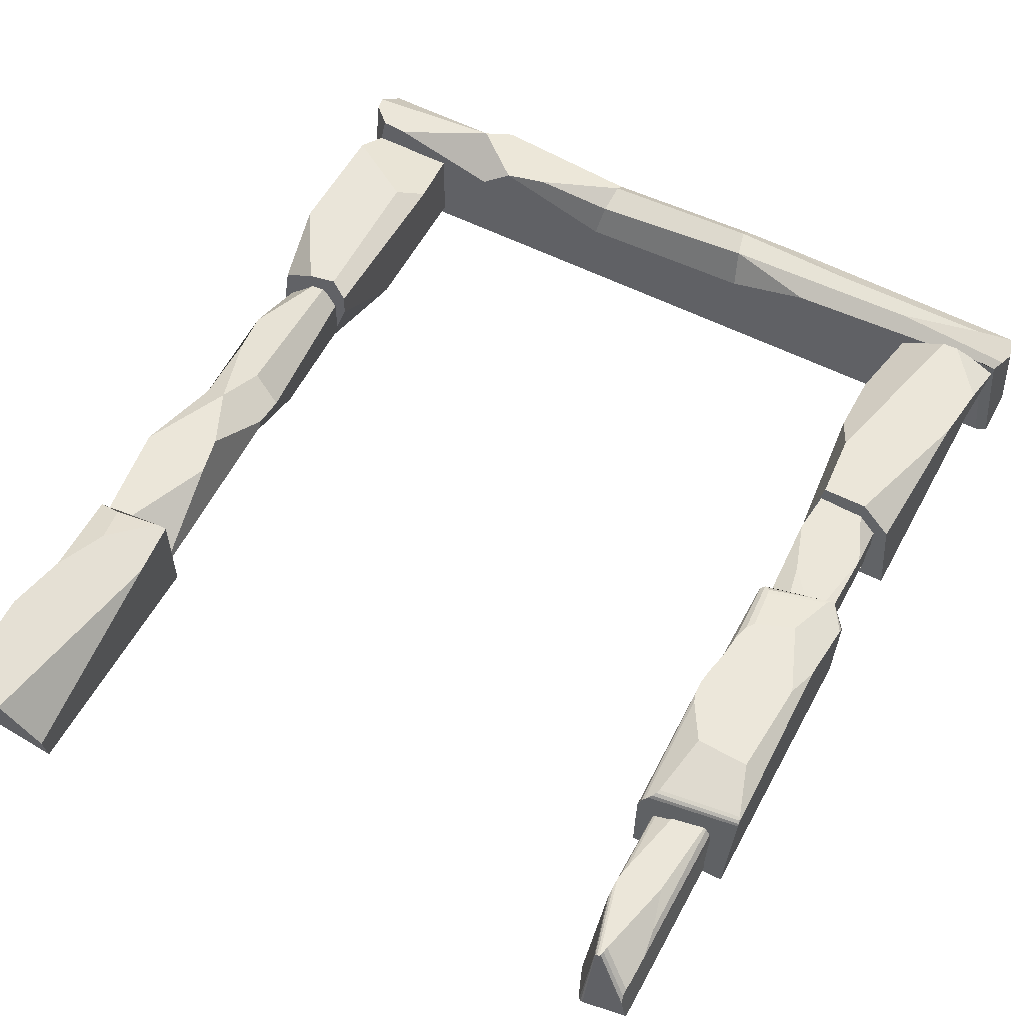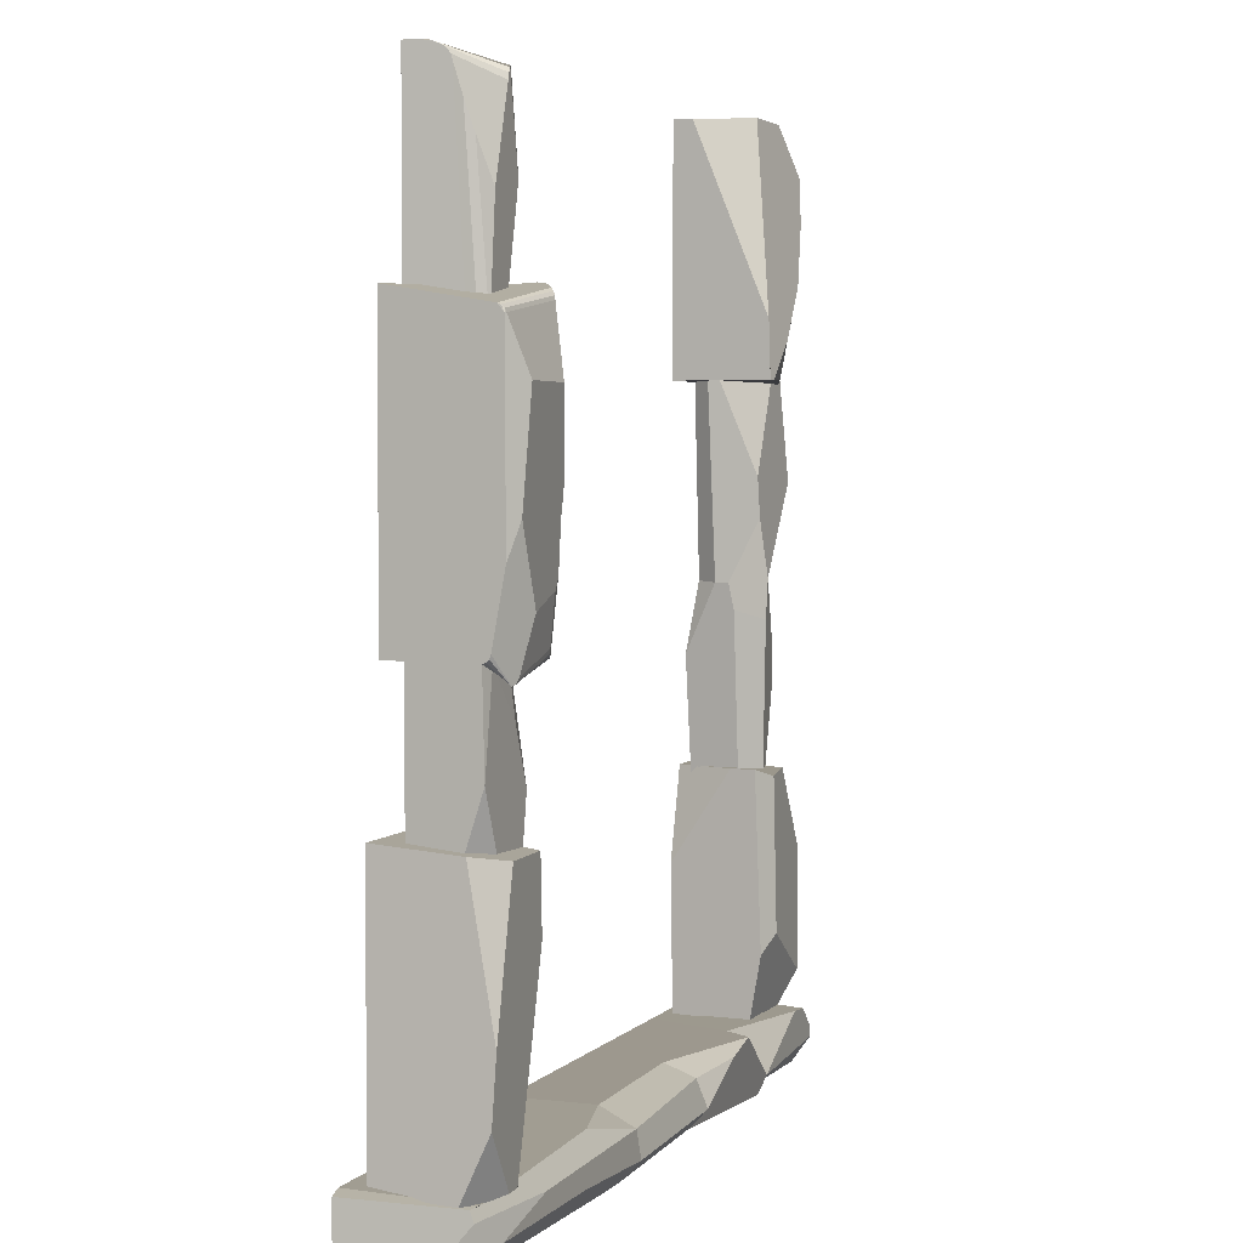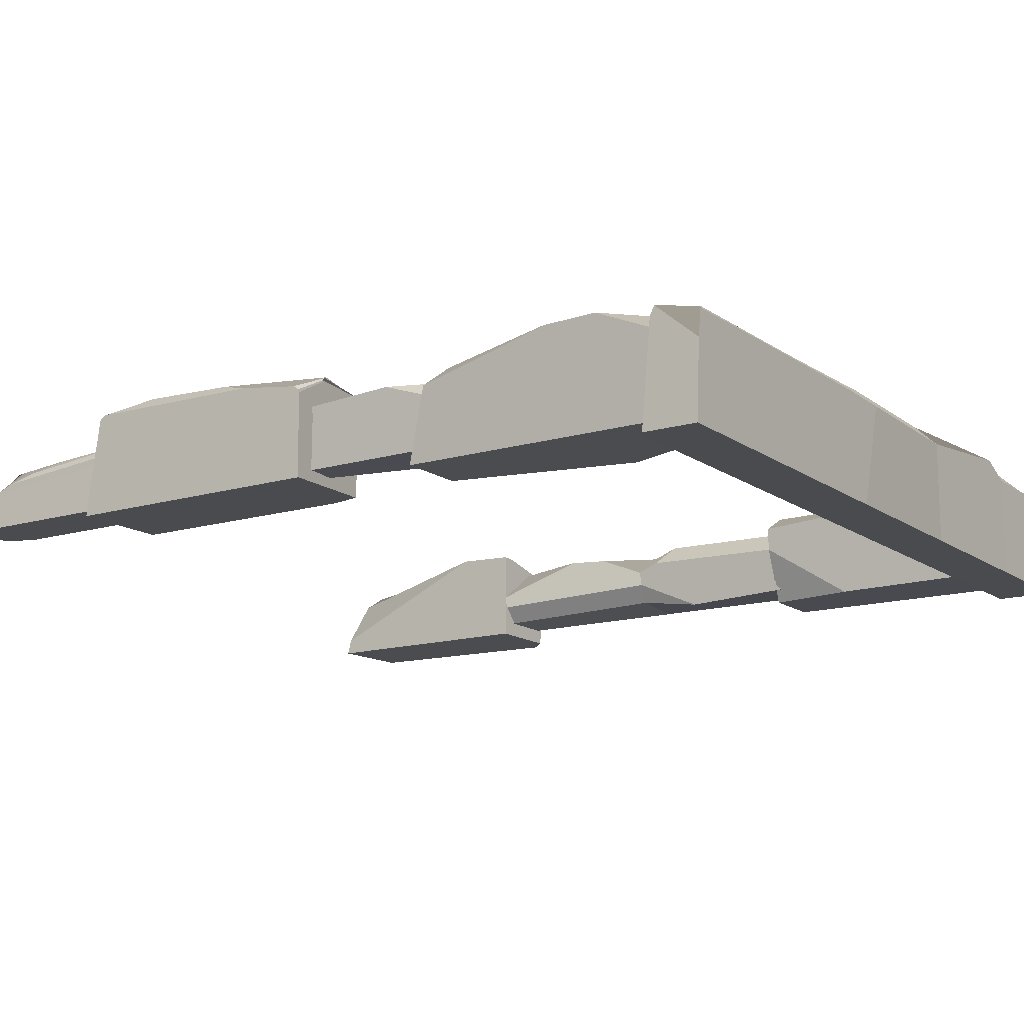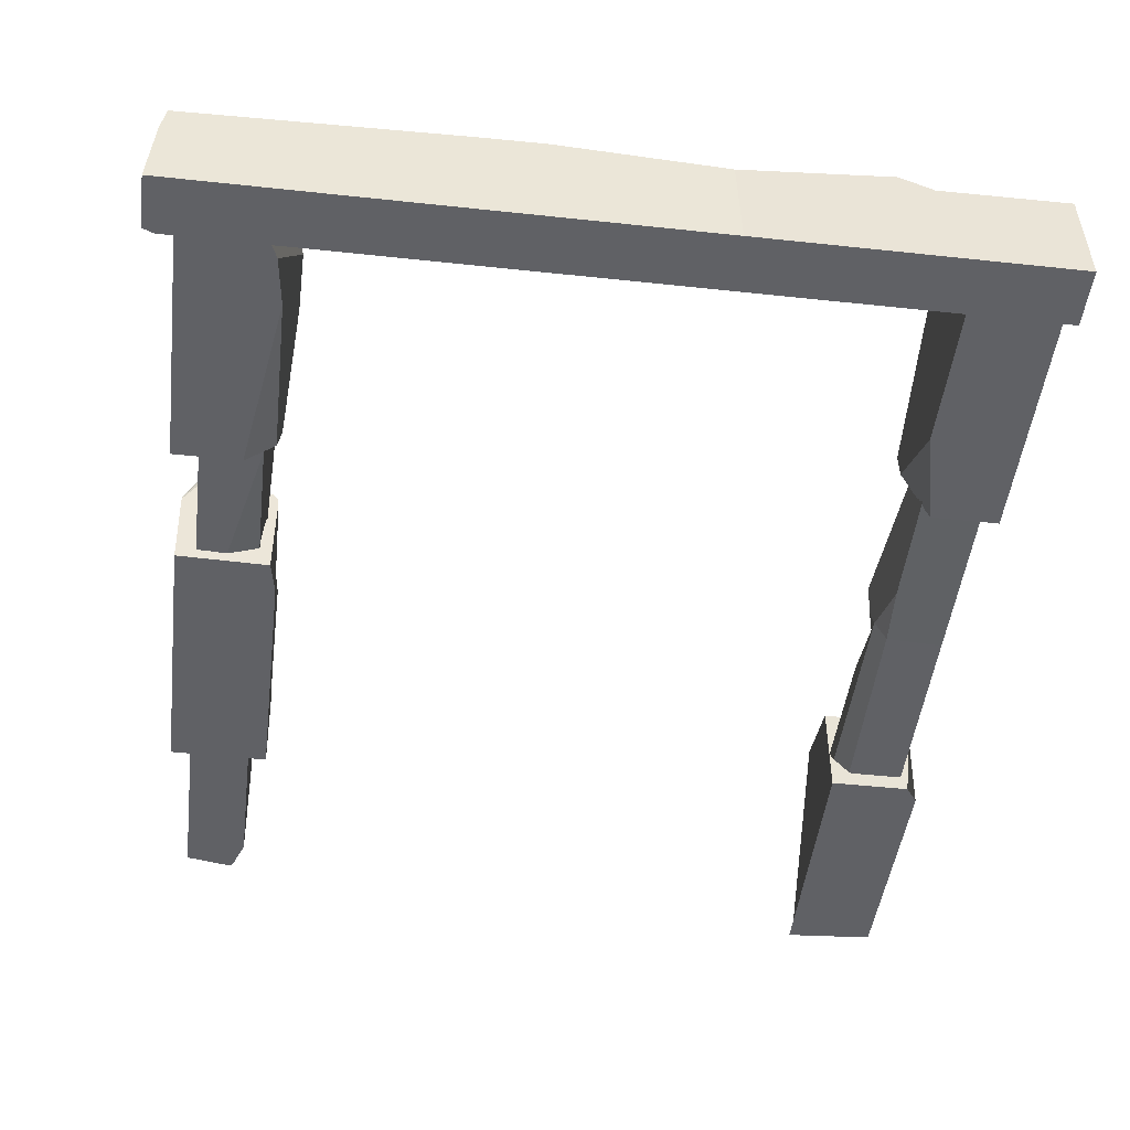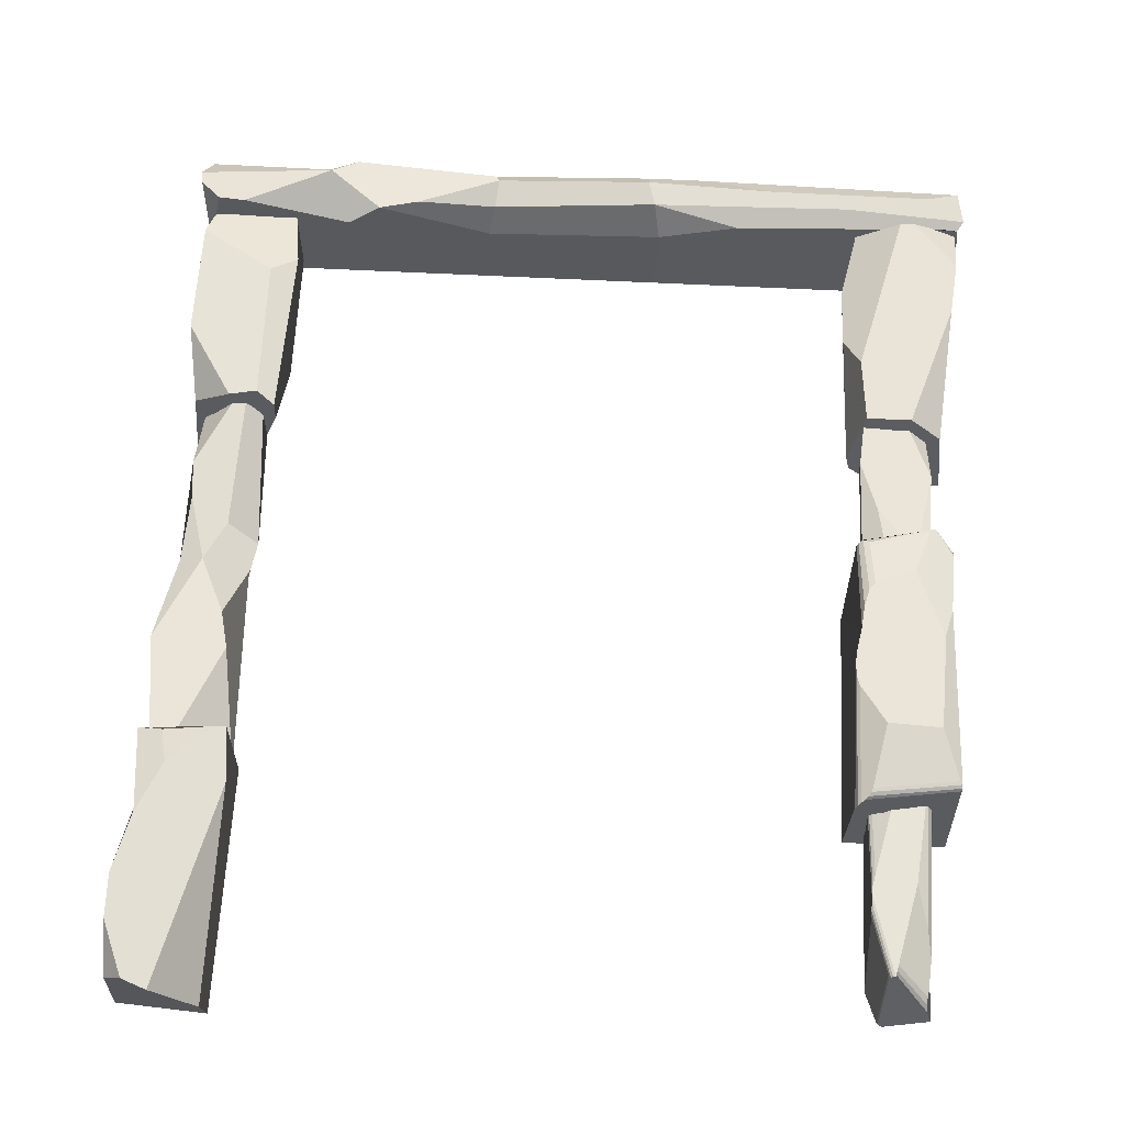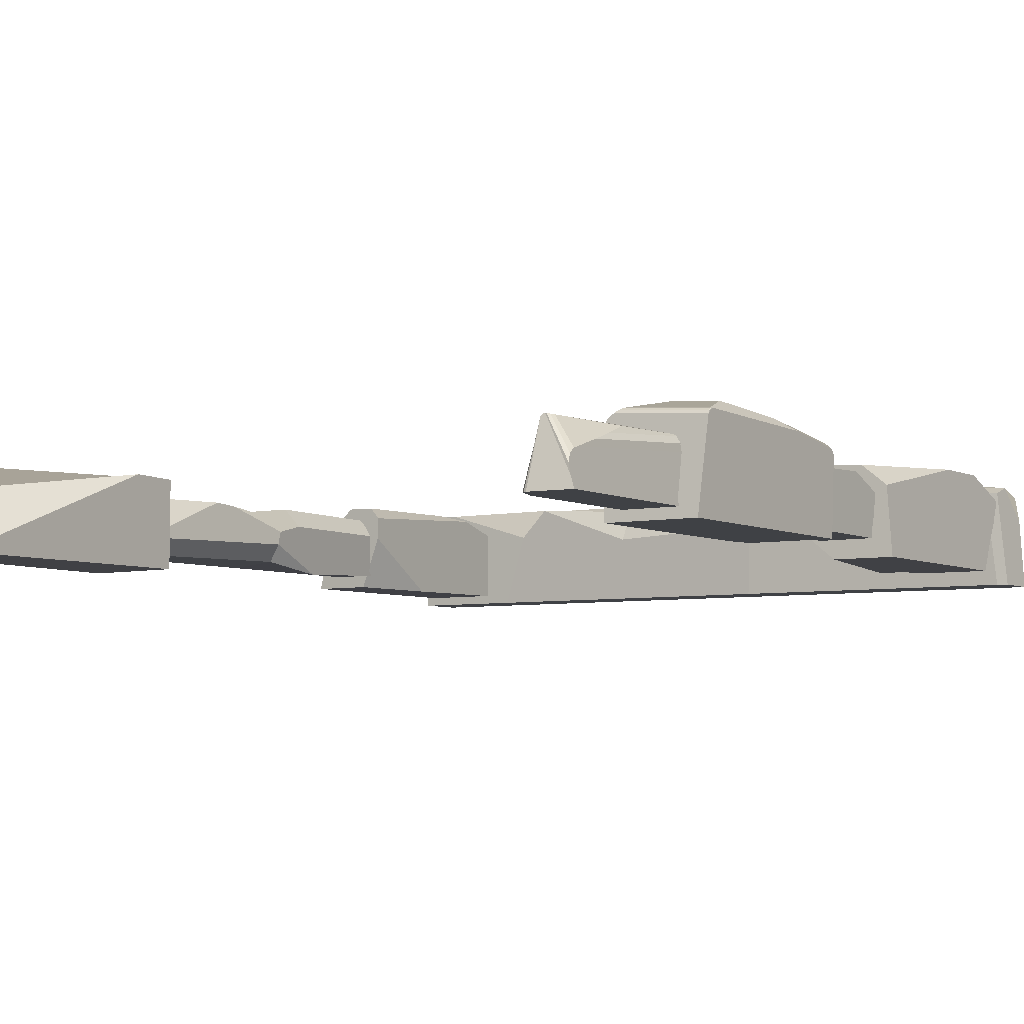
<metadata>
{"format":"obj","ext":"obj","renderer":"f3d","projection":"perspective","resolution":1024,"background":"white","views":[{"elev":56.5,"azim":-152.0,"up":"+Z"},{"elev":3.3,"azim":-69.3,"up":"+Y"},{"elev":-14.1,"azim":-56.4,"up":"+Z"},{"elev":-48.0,"azim":-6.9,"up":"+Z"},{"elev":60.8,"azim":-177.0,"up":"+Z"},{"elev":-5.5,"azim":-146.1,"up":"+Z"}]}
</metadata>
<code>
o Cube.003
v -6.933 8.569 -1.193
v -6.933 13.75 -1.193
v -5.082 13.75 -1.193
v -5.661 12.4 1.058
v -6.646 12.41 0.9878
v -6.75 10.53 0.8785
v -6.912 9.92 0.7062
v -5.082 9.205 -1.193
v -5.199 8.604 -1.193
v -5.255 10.43 0.8352
v -6.235 9.236 0.8691
v -5.232 13.78 0.6648
v -5.127 13.83 0.4343
v -5.181 13.81 0.5991
v -5.143 13.82 0.5147
v -5.17 10.86 0.8469
v -5.204 11.6 0.8708
v -5.137 11.14 0.8552
v -5.15 11.42 0.864
v -6.954 13.31 0.7417
v -6.988 13.45 0.6153
v -6.989 13.31 0.7295
v -6.972 13.37 0.7206
v -6.985 13.42 0.6743
v -5.292 13.74 0.7209
v -5.424 13.56 0.8298
v -5.349 13.69 0.7724
v -5.397 13.63 0.8123
v -5.503 9.506 0.8584
v -5.255 10.43 0.8352
v -5.394 9.658 0.8542
v -5.303 9.995 0.8457
v -5.2 8.576 0.5131
v -5.228 8.566 0.6204
v -5.304 8.541 0.698
v -6.531 8.346 0.7364
v -6.651 8.237 0.6761
v -6.581 8.263 0.7121
v -5.426 8.686 0.7489
v -5.304 8.541 0.698
v -5.403 8.602 0.7334
v -5.359 8.549 0.7148
v -6.985 8.56 0.374
v -6.981 8.693 0.5125
v -6.986 8.577 0.4355
v -6.984 8.626 0.4862
v -6.651 8.237 0.6761
v -6.595 8.3 0.6434
v -6.669 8.259 0.6578
v -6.649 8.282 0.6458
f 8 10 30 33 9
f 35 31 29 39 41 42 40
f 47 49 50 48 40 42 37
f 8 9 1 2 3
f 20 22 7 6 5
f 26 20 5 4
f 12 25 27 28 26 4 17
f 6 7 44 47 37 38 36 11
f 6 11 29 31 32 30 10 16 18 19 17 4 5
f 16 13 15 18
f 18 15 14 19
f 19 14 12 17
f 10 8 3 13 16
f 20 23 22
f 23 24 22
f 24 21 22
f 25 21 24 27
f 27 24 23 28
f 28 23 20 26
f 25 12 14 15 13 3 2 21
f 33 30 32 34
f 34 32 31 35
f 33 34 35 40 48 43 1 9
f 37 42 41 38
f 38 41 39 36
f 29 11 36 39
f 43 48 50 45
f 45 50 49 46
f 46 49 47 44
f 1 43 45 46 44 7 22 21 2
o Cube.010
v -7.493 0.1551 -1.685
v -1.29 0.1551 -1.685
v -1.29 1.238 -1.685
v -1.225 0.8875 0.4824
v -7.402 0.1551 -0.2577
v -7.395 0.9536 0.4208
v -5.077 0.8481 0.5336
v -1.092 0.3556 0.5125
v -1.094 -0.01143 0.1629
v -1.338 1.245 -0.1105
v -2.896 1.25 0.3008
v -7.493 1.157 -1.685
v -7.291 1.238 -1.685
v -7.004 1.094 0.3232
v -7.28 1.105 0.3019
v -7.321 0.1551 0.2485
v -6.684 0.5031 0.5325
v -3.619 0.5119 0.5666
v -2.198 0.03492 0.2206
v 7.819 0.1551 -1.685
v 7.819 1.238 -1.685
v 5.391 0.1551 -1.685
v 5.391 1.238 -1.685
v 2.05 0.1551 -1.685
v 2.05 1.238 -1.685
v 2 0.1331 0.2069
v 6.981 1.238 0.5261
v 4.926 1.215 -0.09643
v 4.265 1.28 0.5246
v 5.309 0.3939 0.5261
v 7.919 0.5869 0.5298
v 7.752 0.1286 0.2265
v 5.391 0.1551 0.2352
v 4.784 0.1551 0.5261
v 1.912 0.5262 0.5854
v 7.819 1.238 -0.9328
v 7.504 1.191 0.5264
v 7.882 0.8322 0.5284
v 3.502 1.083 0.513
v 1.969 1.017 0.3572
v 2.088 1.212 -0.2723
f 64 61 60 53 63
f 58 68 69 59
f 54 61 64 65 56 57
f 68 58 54 57 67
f 62 63 53 52 51
f 56 55 66 67 57
f 60 61 54
f 64 63 62 65
f 55 56 65 62 51
f 68 67 66 69
f 51 52 59 69 66 55
f 72 73 71 70
f 60 91 75 53
f 74 72 83 84 76
f 74 75 73 72
f 72 70 82 83
f 77 78 79 80
f 81 88 87 77 80
f 83 80 84
f 83 82 81 80
f 73 78 77 87 86 71
f 73 75 91 79 78
f 85 89 90
f 86 87 88
f 70 71 86 88 81 82
f 52 53 75 74
f 79 91 90 89
f 84 80 79 89 85 76
f 54 90 91 60
f 58 85 90 54
f 59 76 85 58
f 59 52 74 76
o Cube.004
v -7.021 1.213 -1.375
v -7.021 6.037 -1.375
v -7.071 3.272 0.6181
v -6.264 5.774 0.5302
v -6.856 5.89 0.07691
v -5.141 5.947 -0.6256
v -5.411 5.816 0.5897
v -6.127 1.154 0.5268
v -5.31 4.526 0.5707
v -5.008 3.813 0.1723
v -6.422 1.142 0.5268
v -7.194 2.184 0.594
v -7.266 1.016 0.08032
v -5.337 1.71 -1.363
v -5.558 1.173 -1.375
v -5.274 1.2 0.09812
v -4.994 2.585 0.06362
v -5.754 6.037 -1.375
v -5.214 5.985 -0.9451
v -5.215 2.58 -1.437
f 100 101 97 98
f 108 105 111 110 97 101
f 100 99 107 108 101
f 94 95 96
f 103 102 99 100 98 95 94
f 92 104 103 94 96 93
f 102 103 104
f 98 97 110 109 93 96 95
f 105 108 107 106
f 102 104 92 106 107 99
f 109 110 111
f 105 106 92 93 109 111
o Cube.006
v 5.976 17.42 -1.502
v 7.62 17.31 -1.502
v 5.976 12.75 -1.502
v 5.976 12.75 0.3424
v 6.848 17.49 -0.207
v 6.082 17.42 -1.166
v 5.861 13.83 0.3467
v 7.691 13.02 -1.538
v 7.475 12.75 -1.502
v 7.658 15.61 0.3781
v 7.627 12.68 -0.02313
v 7.392 14.48 0.4108
v 6.191 12.75 0.3434
v 7.157 12.77 0.143
v 6.99 13.48 0.3389
v 7.615 17.3 -0.2654
v 7.267 17.4 0.07085
v 7.635 16.45 0.3603
f 114 115 118 117 112
f 115 124 126 123 121 129 128 116 118
f 119 120 114 112 113
f 116 117 118
f 113 112 117 116 128 127
f 122 125 124 115 114 120
f 119 121 123 122 120
f 124 125 126
f 126 125 122 123
f 127 128 129
f 121 119 113 127 129
o Cube.007
v 7.615 1.193 -1.498
v 5.98 1.193 -1.498
v 7.615 5.775 -1.498
v 7.712 1.882 0.3383
v 7.615 1.193 -0.01615
v 5.98 1.193 -0.01615
v 7.713 4.197 0.339
v 7.519 5.569 -0.2207
v 6.778 5.735 0.3365
v 5.933 5.775 0.08429
v 6.254 5.633 0.3392
v 6.295 2.78 0.3858
v 5.799 2.443 0.2501
v 5.947 5.775 -0.3802
v 6.36 5.775 -1.498
v 5.965 4.009 -1.526
f 141 133 136 138 140
f 138 137 132 144 143 139 140
f 133 134 130 132 137 136
f 130 131 145 144 132
f 131 130 134 135
f 136 137 138
f 133 141 142 135 134
f 139 142 141 140
f 143 144 145
f 131 135 142 139 143 145
o Cube.008
v -6.577 17.09 -0.9809
v -6.577 13.15 -0.9809
v -5.442 13.15 -0.9809
v -5.442 16.62 -0.9809
v -6.455 13.15 0.2828
v -6.235 15.07 0.2729
v -5.932 13.15 0.2828
v -5.442 15.68 0.2021
v -5.442 15.28 0.2828
v -5.442 15.6 0.2424
v -5.442 15.46 0.2719
v -5.828 16.77 0.3254
v -5.783 16.77 0.3158
v -5.749 16.78 0.2865
v -5.751 17.22 -0.9884
v -5.642 17.15 -0.988
v -5.707 17.21 -0.9886
v -5.667 17.19 -0.9884
v -5.714 16.72 0.2424
v -5.749 16.78 0.2865
v -5.726 16.76 0.2495
v -5.739 16.78 0.2656
v -5.404 13.21 -0.05777
v -5.469 13.21 0.05349
v -5.422 13.21 0.006977
v -5.504 14.95 0.2828
v -5.442 15.28 0.2828
v -5.46 15.15 0.2828
v -6.455 13.15 0.2828
v -6.577 13.15 -0.01108
v -6.541 13.15 0.1464
v -6.461 16.8 -0.2632
v -6.425 15.79 0.06561
v -6.49 16.29 -0.09051
v -6.445 16.89 -0.2945
v -6.514 17.09 -0.7599
v -6.439 16.99 -0.3858
v -6.464 17.07 -0.5561
v -5.828 16.77 0.3254
v -5.88 16.56 0.3189
v -5.836 16.75 0.3245
v -5.855 16.67 0.3221
f 159 155 153 164 166 167 165
f 147 175 177 180 182 183 181 146
f 160 146 181 184 157 158 159 165
f 150 152 171 173 172 154 157 184 186 187 185 151
f 172 168 148 149 153 155 156 154
f 157 154 156 158
f 158 156 155 159
f 148 147 146 160 162 163 161 149
f 160 165 167 162
f 162 167 166 163
f 163 166 164 161
f 161 164 153 149
f 168 172 173 170
f 170 173 171 169
f 169 171 152
f 177 175 176 179
f 179 176 174 178
f 150 151 178 174
f 184 181 183 186
f 186 183 182 187
f 187 182 180 185
f 180 177 179 178 151 185
o Cube.009
v -6.566 5.201 -0.9806
v -6.566 9.174 -0.9806
v -5.431 5.201 -0.9806
v -5.431 5.201 0.283
v -5.431 9.174 -0.7191
v -5.431 6.137 -0.9806
v -6.065 8.873 -0.9986
v -5.305 6.674 0.3348
v -5.379 9.174 -0.03983
v -6.566 9.174 0.1833
v -6.645 6.851 0.2694
v -6.341 8.509 0.2624
v -5.626 7.629 0.3021
v -5.895 9.111 0.2389
v -6.566 5.201 -0.293
v -5.631 5.201 0.283
v -6.242 5.837 0.2778
v -6.243 5.201 0.02954
f 201 200 195 196
f 191 190 193 192 196 195
f 192 193 194
f 190 188 189 194 193
f 197 198 199
f 199 200 201
f 188 202 198 197 189
f 205 204 198 202
f 203 204 205
f 198 204 203 191 195 200 199
o Cube.012
v 6.235 5.141 -1.211
v 7.36 13.09 -1.211
v 7.36 9.113 -1.211
v 7.36 5.141 -1.211
v 7.36 13.09 0.05228
v 6.897 9.175 0.01267
v 6.403 10.28 0.01486
v 6.064 9.122 -0.4662
v 7.267 7.831 -0.01402
v 7.36 9.113 -0.2213
v 7.604 10.91 0.1689
v 5.972 13.05 -0.7331
v 6.23 11.02 0.02834
v 7.071 13.09 0.05228
v 6.127 9.119 -0.7412
v 6.33 9.141 -1.117
v 6.21 7.802 -1.333
v 6.329 13.09 -1.211
v 6.048 13.06 -0.8718
v 7.36 5.141 -0.8314
v 7.353 7.048 -0.06143
v 6.476 5.141 0.05228
v 6.476 5.141 0.05228
v 6.235 5.141 -0.3181
v 5.953 8.633 -0.3244
v 6.5 8.447 0.1018
f 226 225 209 208 215 214
f 220 213 212 218 217 224
f 209 206 222 221 208
f 208 221 223 207
f 211 214 215 216
f 216 215 208 207 210
f 217 218 219
f 212 211 216 210 219 218
f 220 221 222
f 220 224 223 221
f 228 227 226 214 211 231
f 225 226 227
f 230 231 211 212 213
f 228 231 230 229
f 206 229 230 213 220 222

</code>
